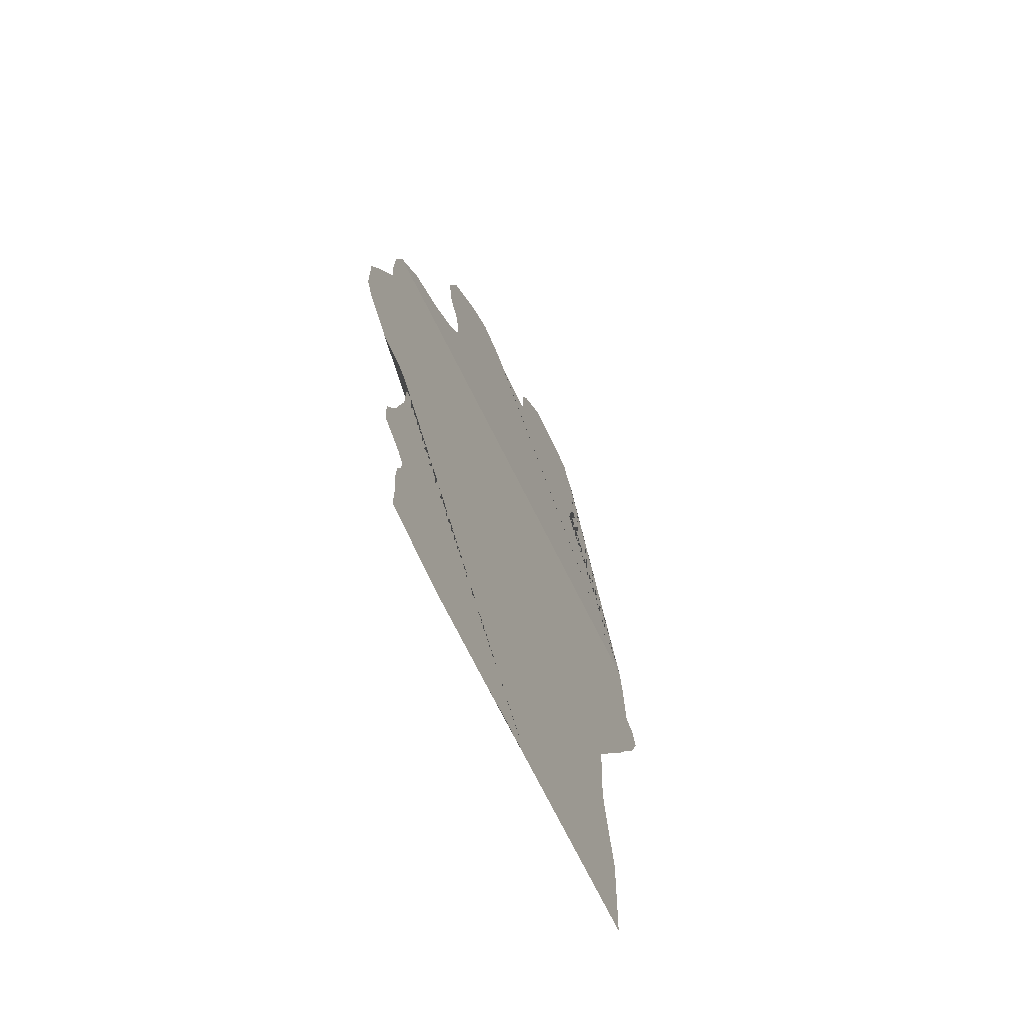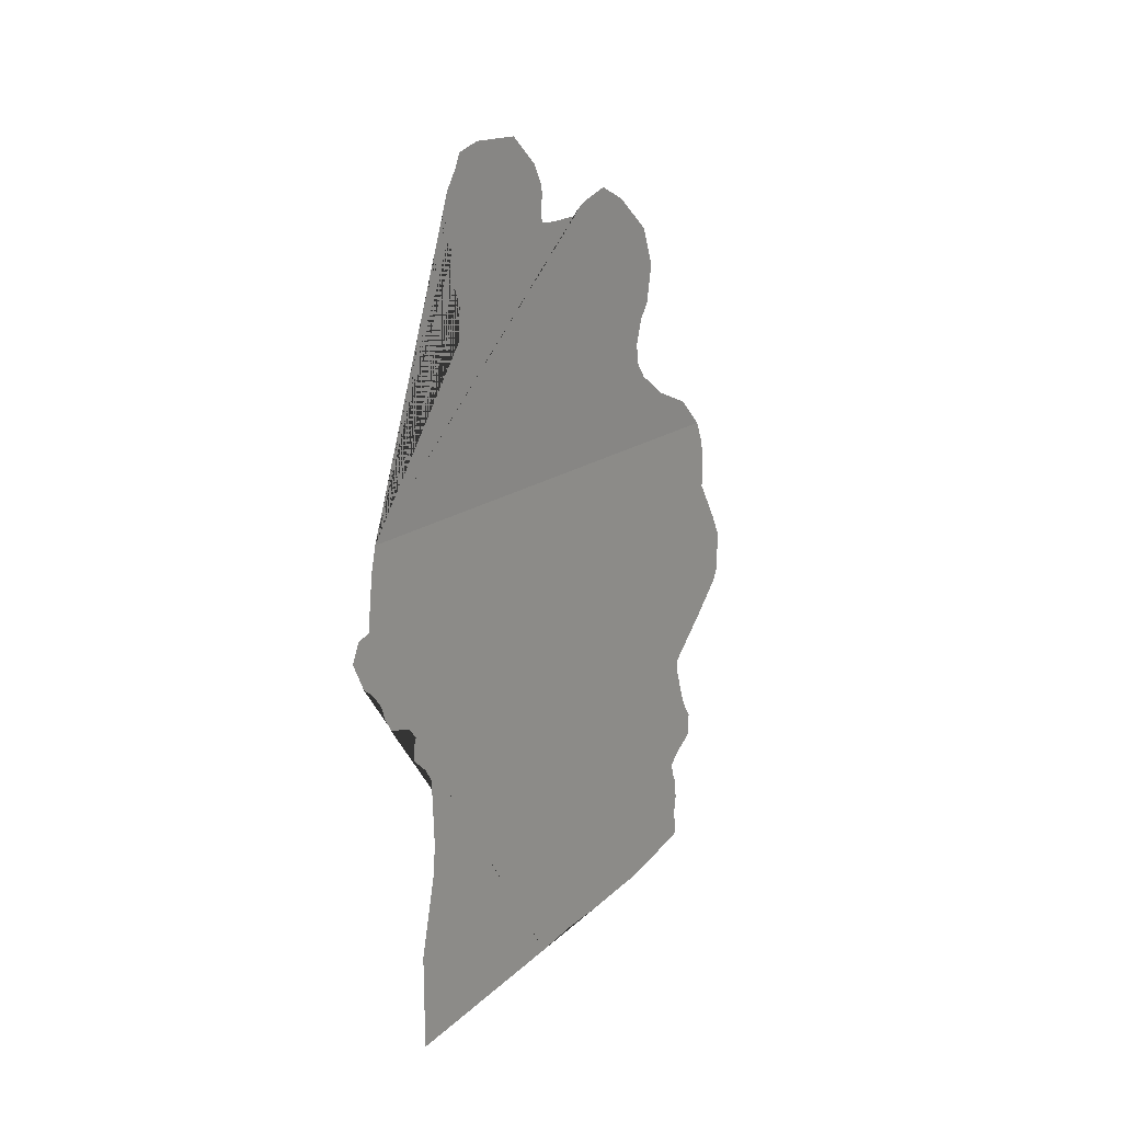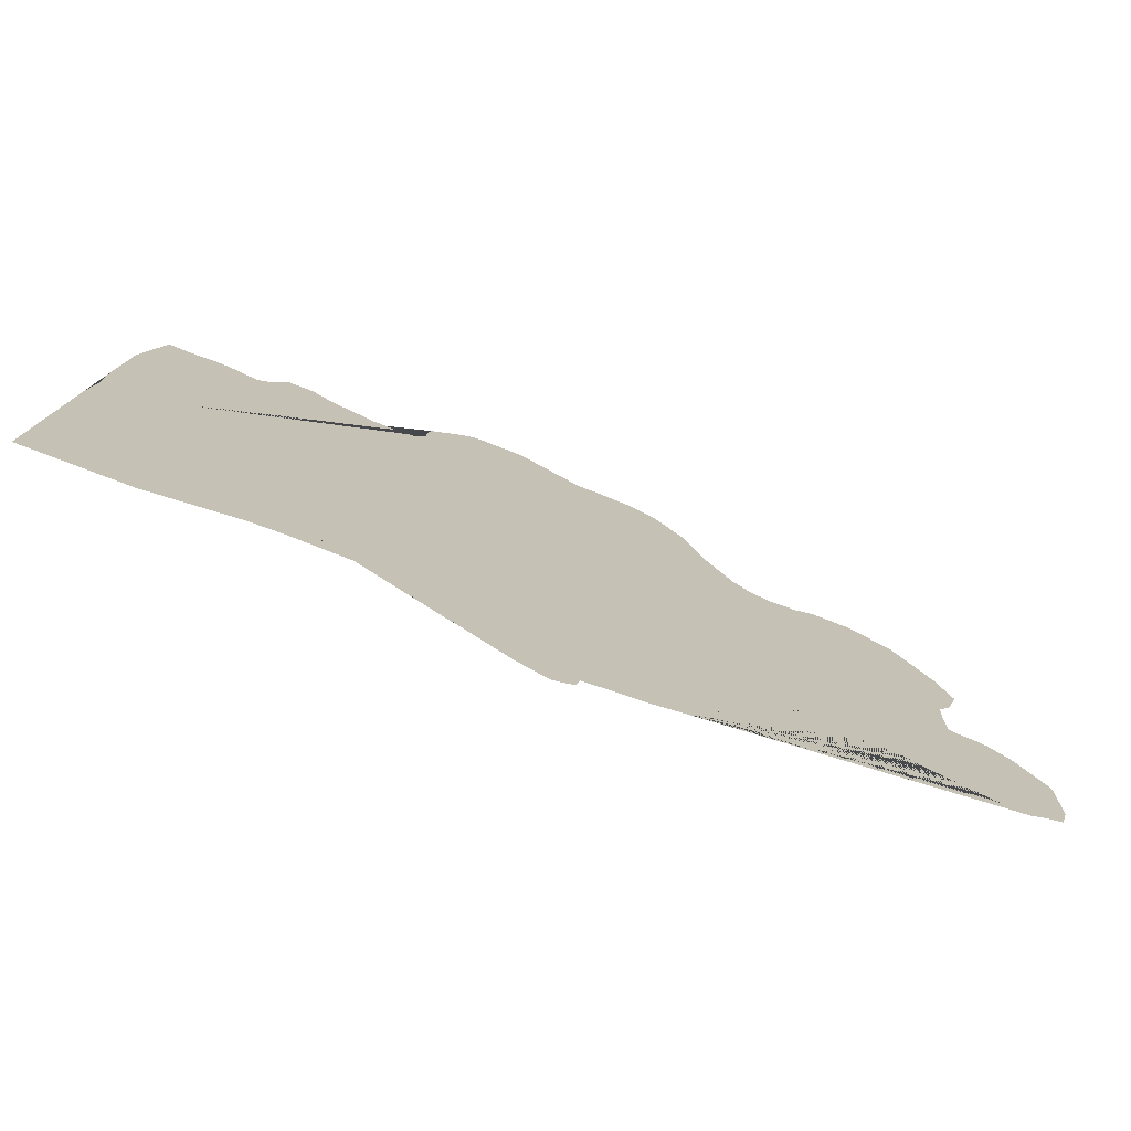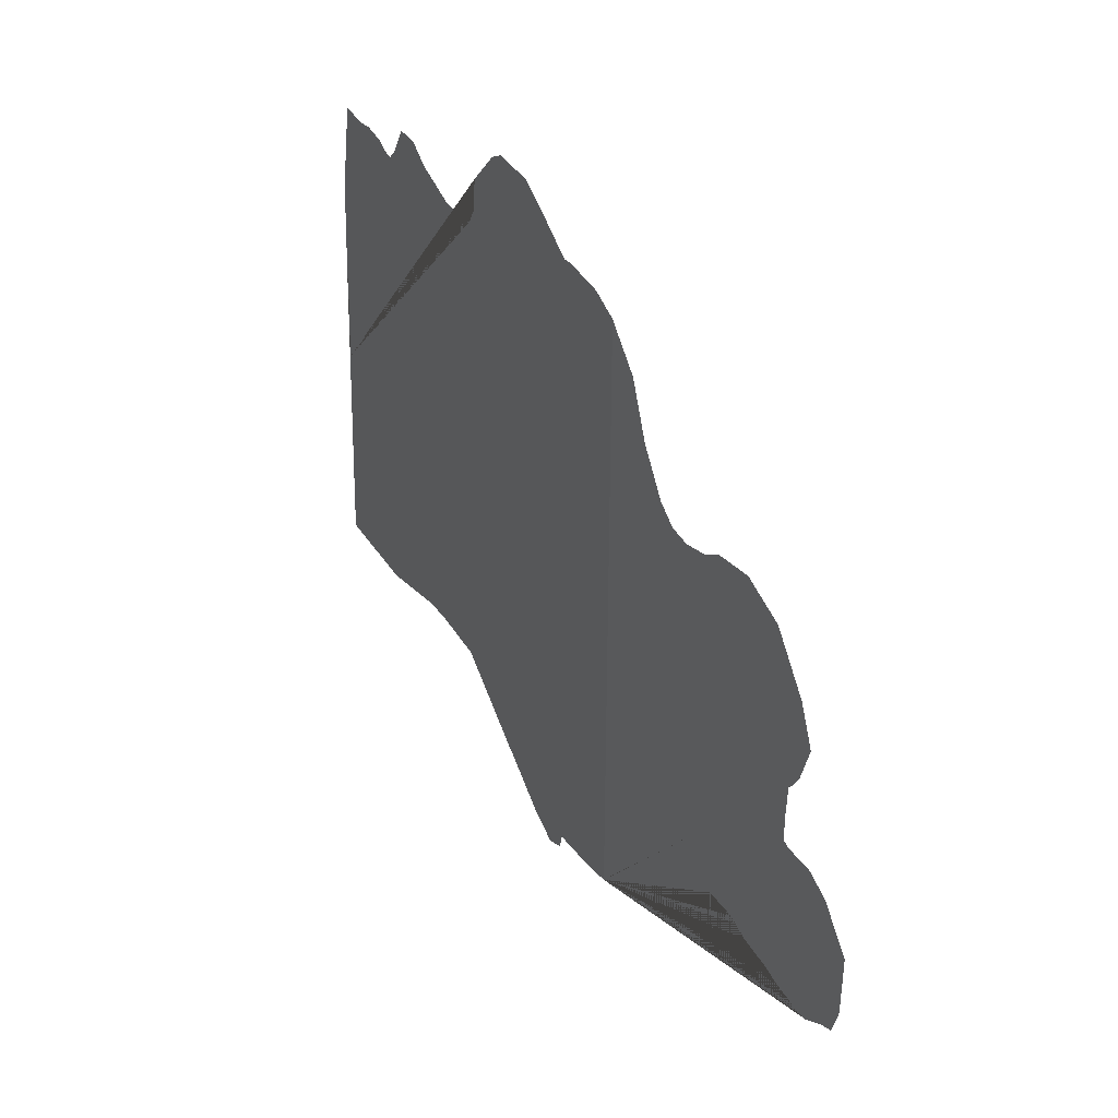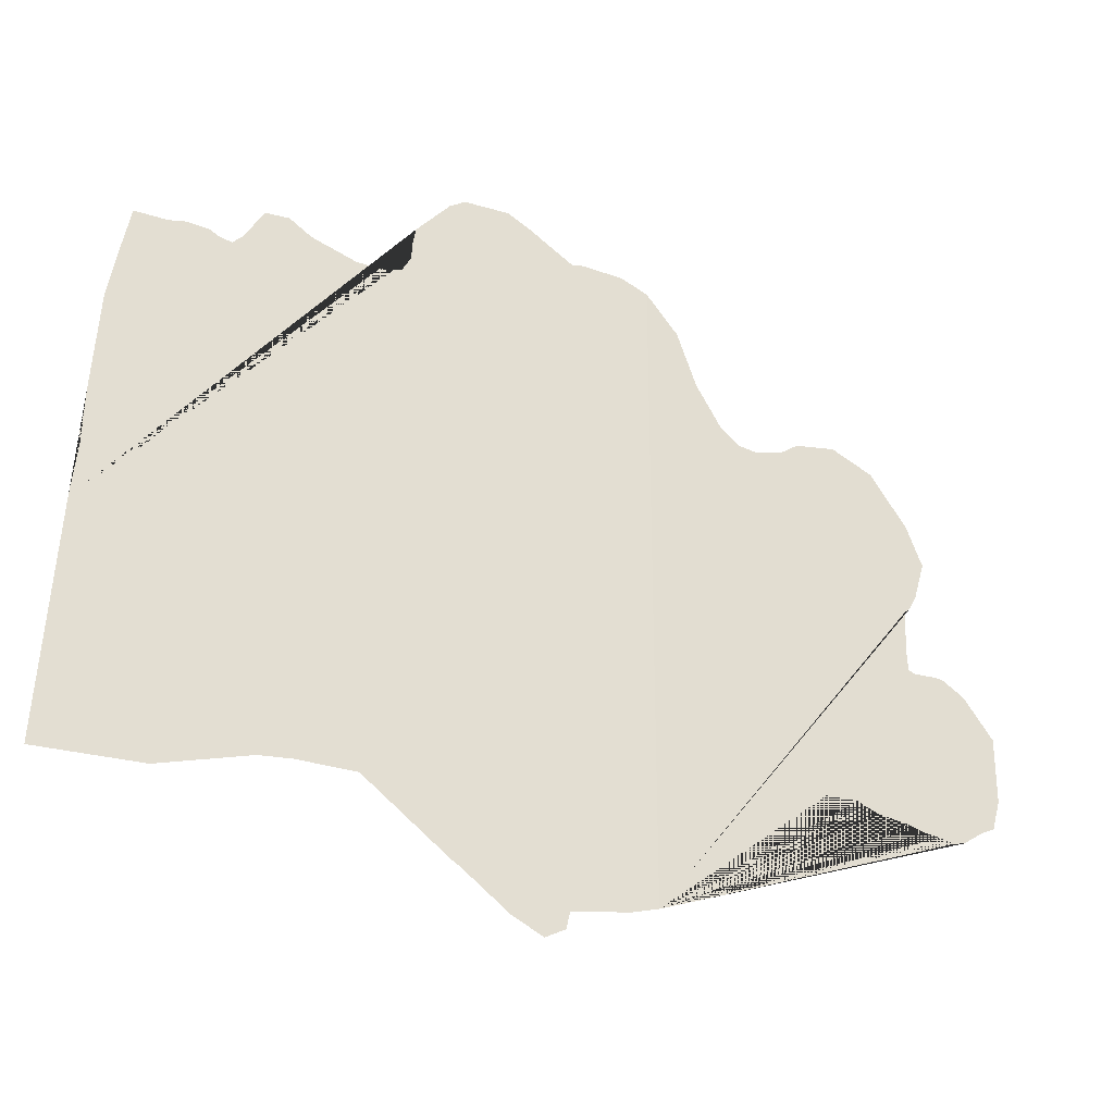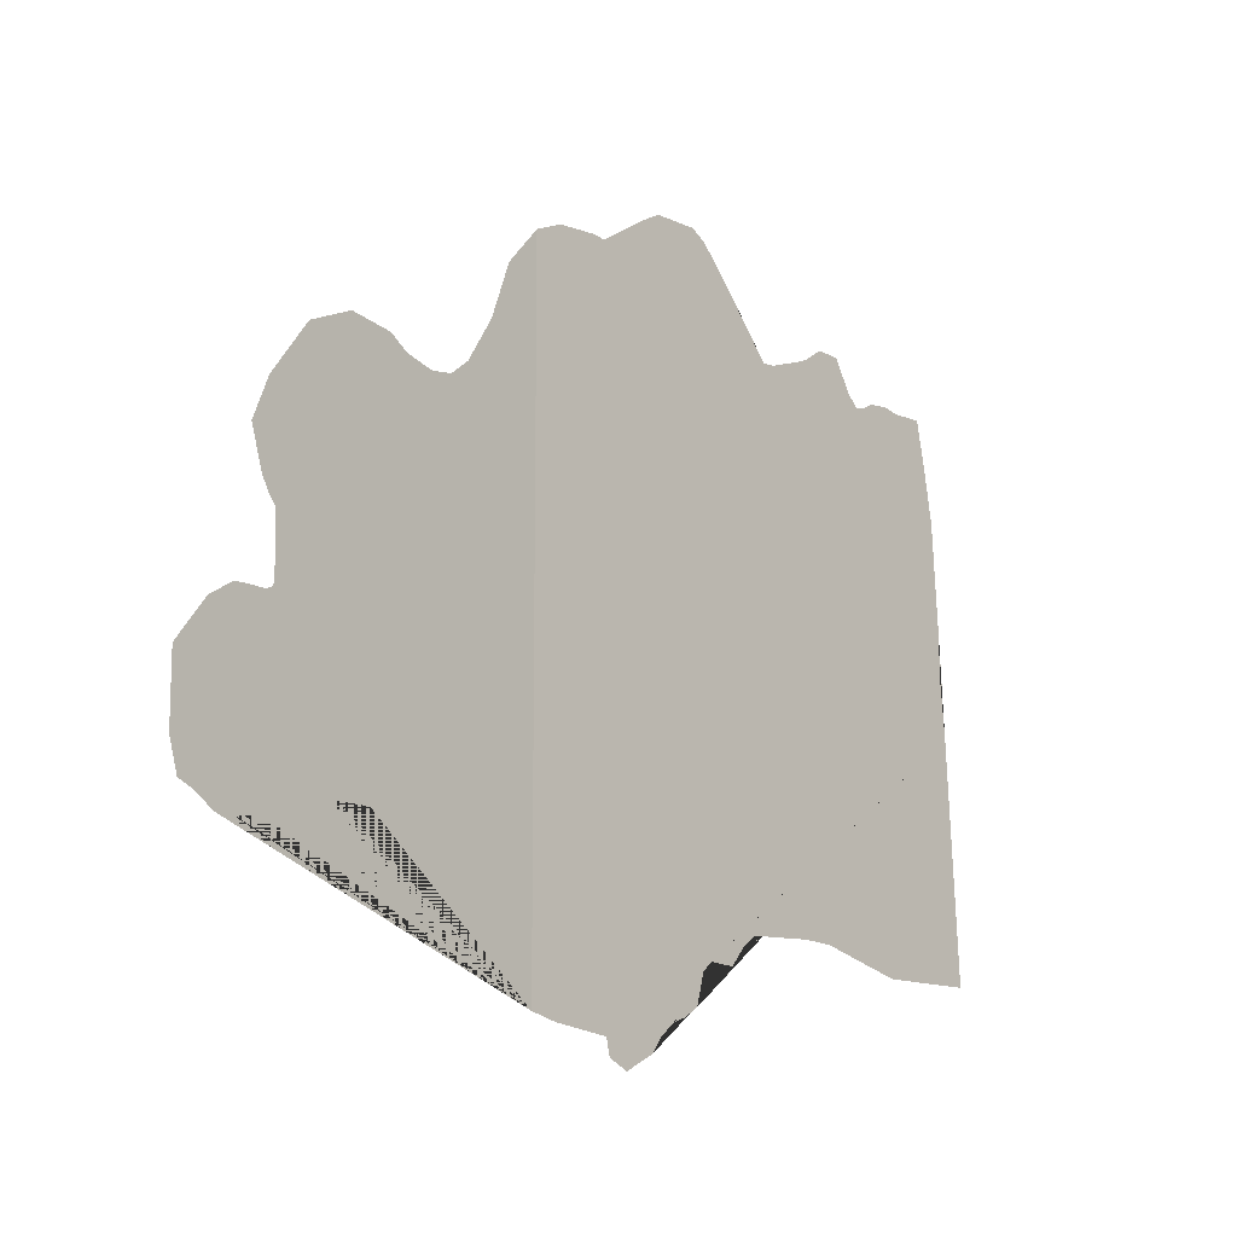
<metadata>
{"format":"obj","ext":"obj","renderer":"f3d","projection":"perspective","resolution":1024,"background":"white","views":[{"elev":-61.6,"azim":25.0,"up":"+Y"},{"elev":16.3,"azim":-147.7,"up":"+Y"},{"elev":-75.2,"azim":67.9,"up":"+Z"},{"elev":38.2,"azim":150.7,"up":"+Z"},{"elev":-28.4,"azim":65.4,"up":"+Z"},{"elev":-12.7,"azim":-137.7,"up":"+Z"}]}
</metadata>
<code>
v 0.1252 111 0.8519
v 0.8969 70.14 39.76
v 0.6002 46.23 44.13
v 0.9418 73.75 38.2
v -0.1199 122.2 -15.41
v 0.8473 78.06 33.29
v 0.6 89.34 18.43
v 0.4686 95.34 21.08
v 0.3489 100.8 21.96
v 0.2253 106.4 19.49
v 0.1171 111.4 12.79
v 0.07061 113.5 7.643
v 0.1033 112 2.697
v 0.7368 57.22 43.69
v 0.6992 54.19 45.34
v 0.626 48.28 45.36
v 0.0607 114 -8.301
v -0.12 122.2 -23.82
v 0.03356 115.2 -8.417
v -0.03176 118.2 -10.24
v 0.8092 63.13 39.88
v 0.8277 64.6 40.12
v 0.5435 41.76 39.17
v 0.5364 41.34 36.69
v 0.534 41.27 34.7
v 0.5174 40.06 32.57
v 0.4939 38.22 31.94
v 0.4436 34.18 32.08
v 0.3769 28.72 33.92
v 0.3649 27.73 34.42
v 0.3364 25.35 36.04
v 0.2966 22.16 35.93
v 0.2815 21.07 34.06
v 0.264 19.79 31.87
v 0.2453 18.38 30.45
v 0.2261 16.82 30.8
v 0.2098 15.47 31.51
v 0.1729 12.49 31.8
v 0.146 10.37 31.37
v 0.09309 6.115 31.51
v 0.07125 4.769 24.71
v 0.05353 3.706 18.68
v 0.03326 2.855 5.644
v 0.02634 2.714 -1.301
v 0.01253 2.029 -8.424
v 0.9418 73.75 -45.82
v -0.03231 0.2307 -38.66
v 0.1397 13.7 -38.52
v 0.2959 25.39 -35.4
v 0.3518 29.57 -35.12
v 0.471 38.5 -35.4
v 0.4956 40.34 -36.6
v 0.524 42.47 -39.08
v 0.5704 45.94 -38.8
v 0.5884 47.29 -40.01
v 0.6026 48.35 -43.9
v 0.6291 50.34 -45.11
v 0.6537 52.18 -45.75
v 0.6821 54.3 -47.52
v 0.6982 55.51 -49.22
v 0.7522 59.55 -51.27
v 0.7872 62.17 -49.93
v 0.7938 62.67 -47.8
v 0.8951 70.25 -46.74
v 0.1419 110.3 0.1769
v 0.147 110 -5.124
v 0.144 110.2 -7.992
v 0.1241 111.1 -8.407
v -0.09555 121.1 -27.72
v -0.05672 119.3 -28.5
v 0.003853 116.5 -30.34
v 0.03803 115 -30.7
v 0.08152 113 -30.27
v 0.1297 110.8 -29.99
v 0.1809 108.5 -29.28
v 0.2742 104.2 -28.71
v 0.3363 101.4 -27.51
v 0.4341 96.91 -27.58
v 0.4916 94.29 -30.56
v 0.4916 94.29 -31.76
v 0.5506 91.6 -37.22
v 0.6112 88.83 -40.05
v 0.6857 85.43 -40.83
v 0.7478 82.6 -41.61
v 0.827 78.98 -43.17
v 0.521 92.95 19.42
v 0.6611 86.56 18.8
v 0.715 84.09 20.79
v 0.7472 82.63 23.18
v 0.7899 80.68 26.25
g Plane.022
f 46 85 84 83 82 81 80 79 78 77 76 75 74 73 72 71 70 69 18 5 20 19 17 68 67 66 65 1 13 12 11 10 9 8 86 7 87 88 89 90 6 4
f 45 47 48 49 50 51 52 53 54 55 56 57 58 59 60 61 62 63 64 46 4 2 22 21 14 15 16 3 23 24 25 26 27 28 29 30 31 32 33 34 35 36 37 38 39 40 41 42 43 44

</code>
